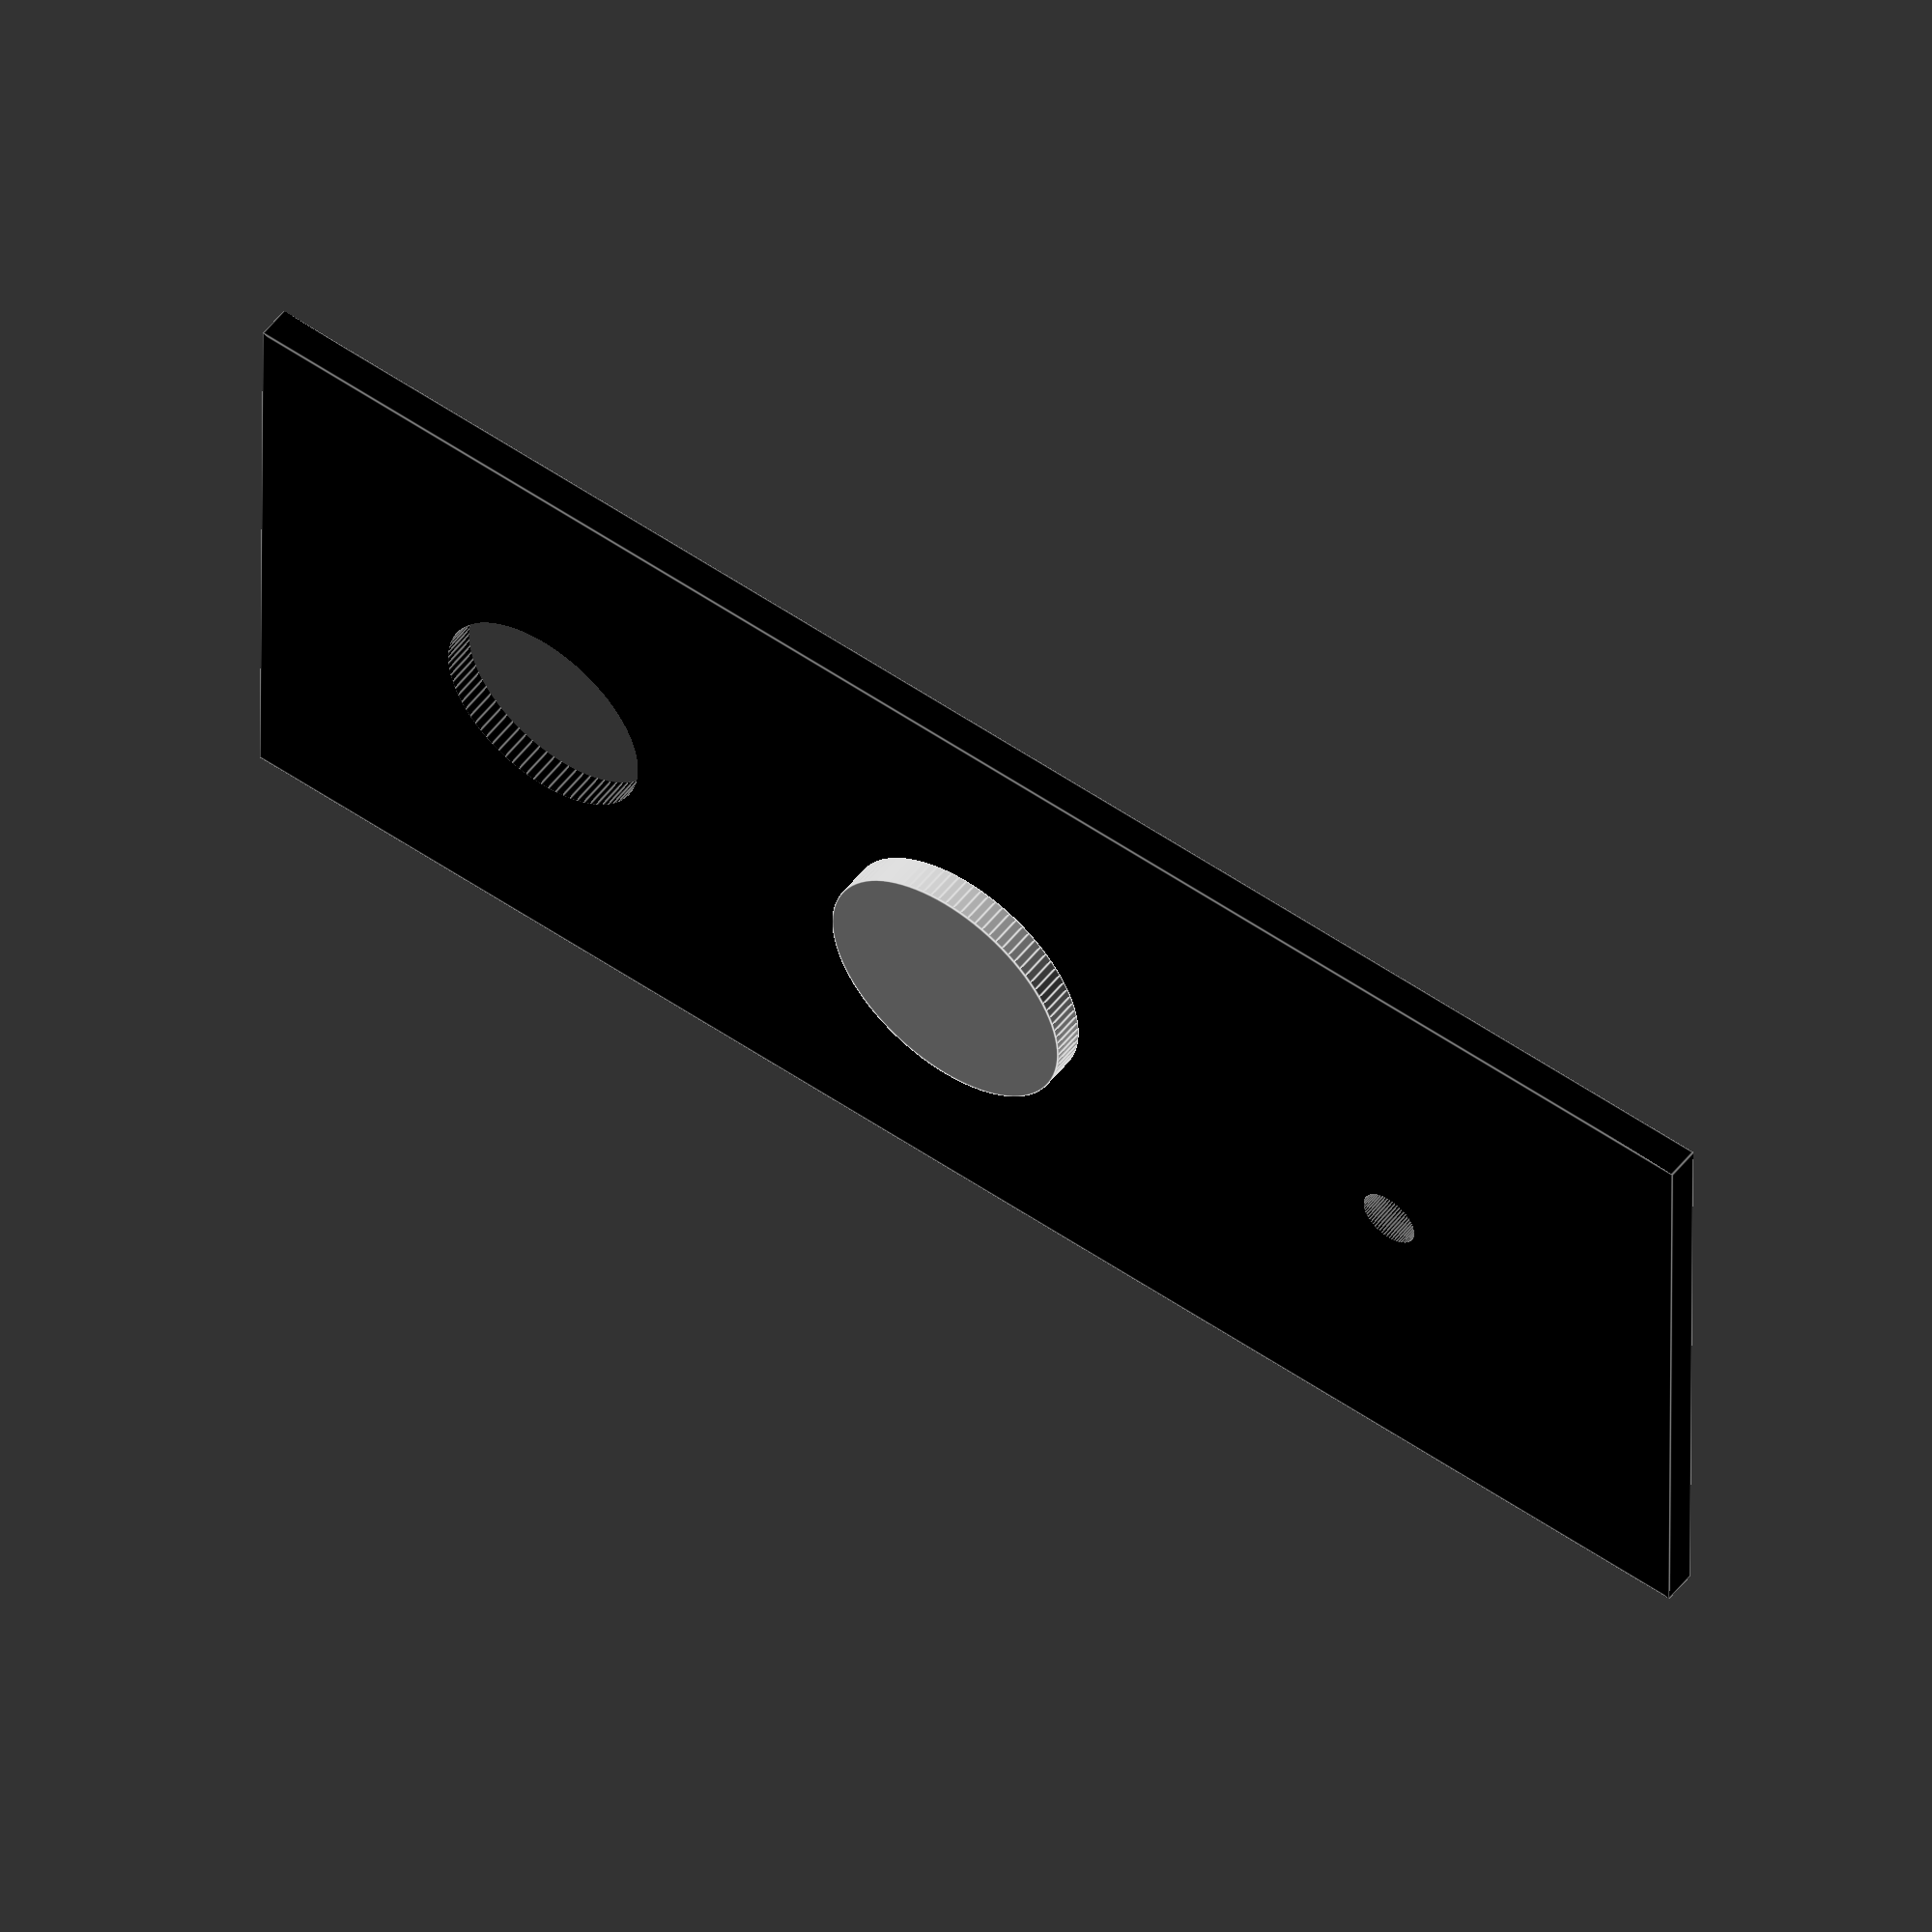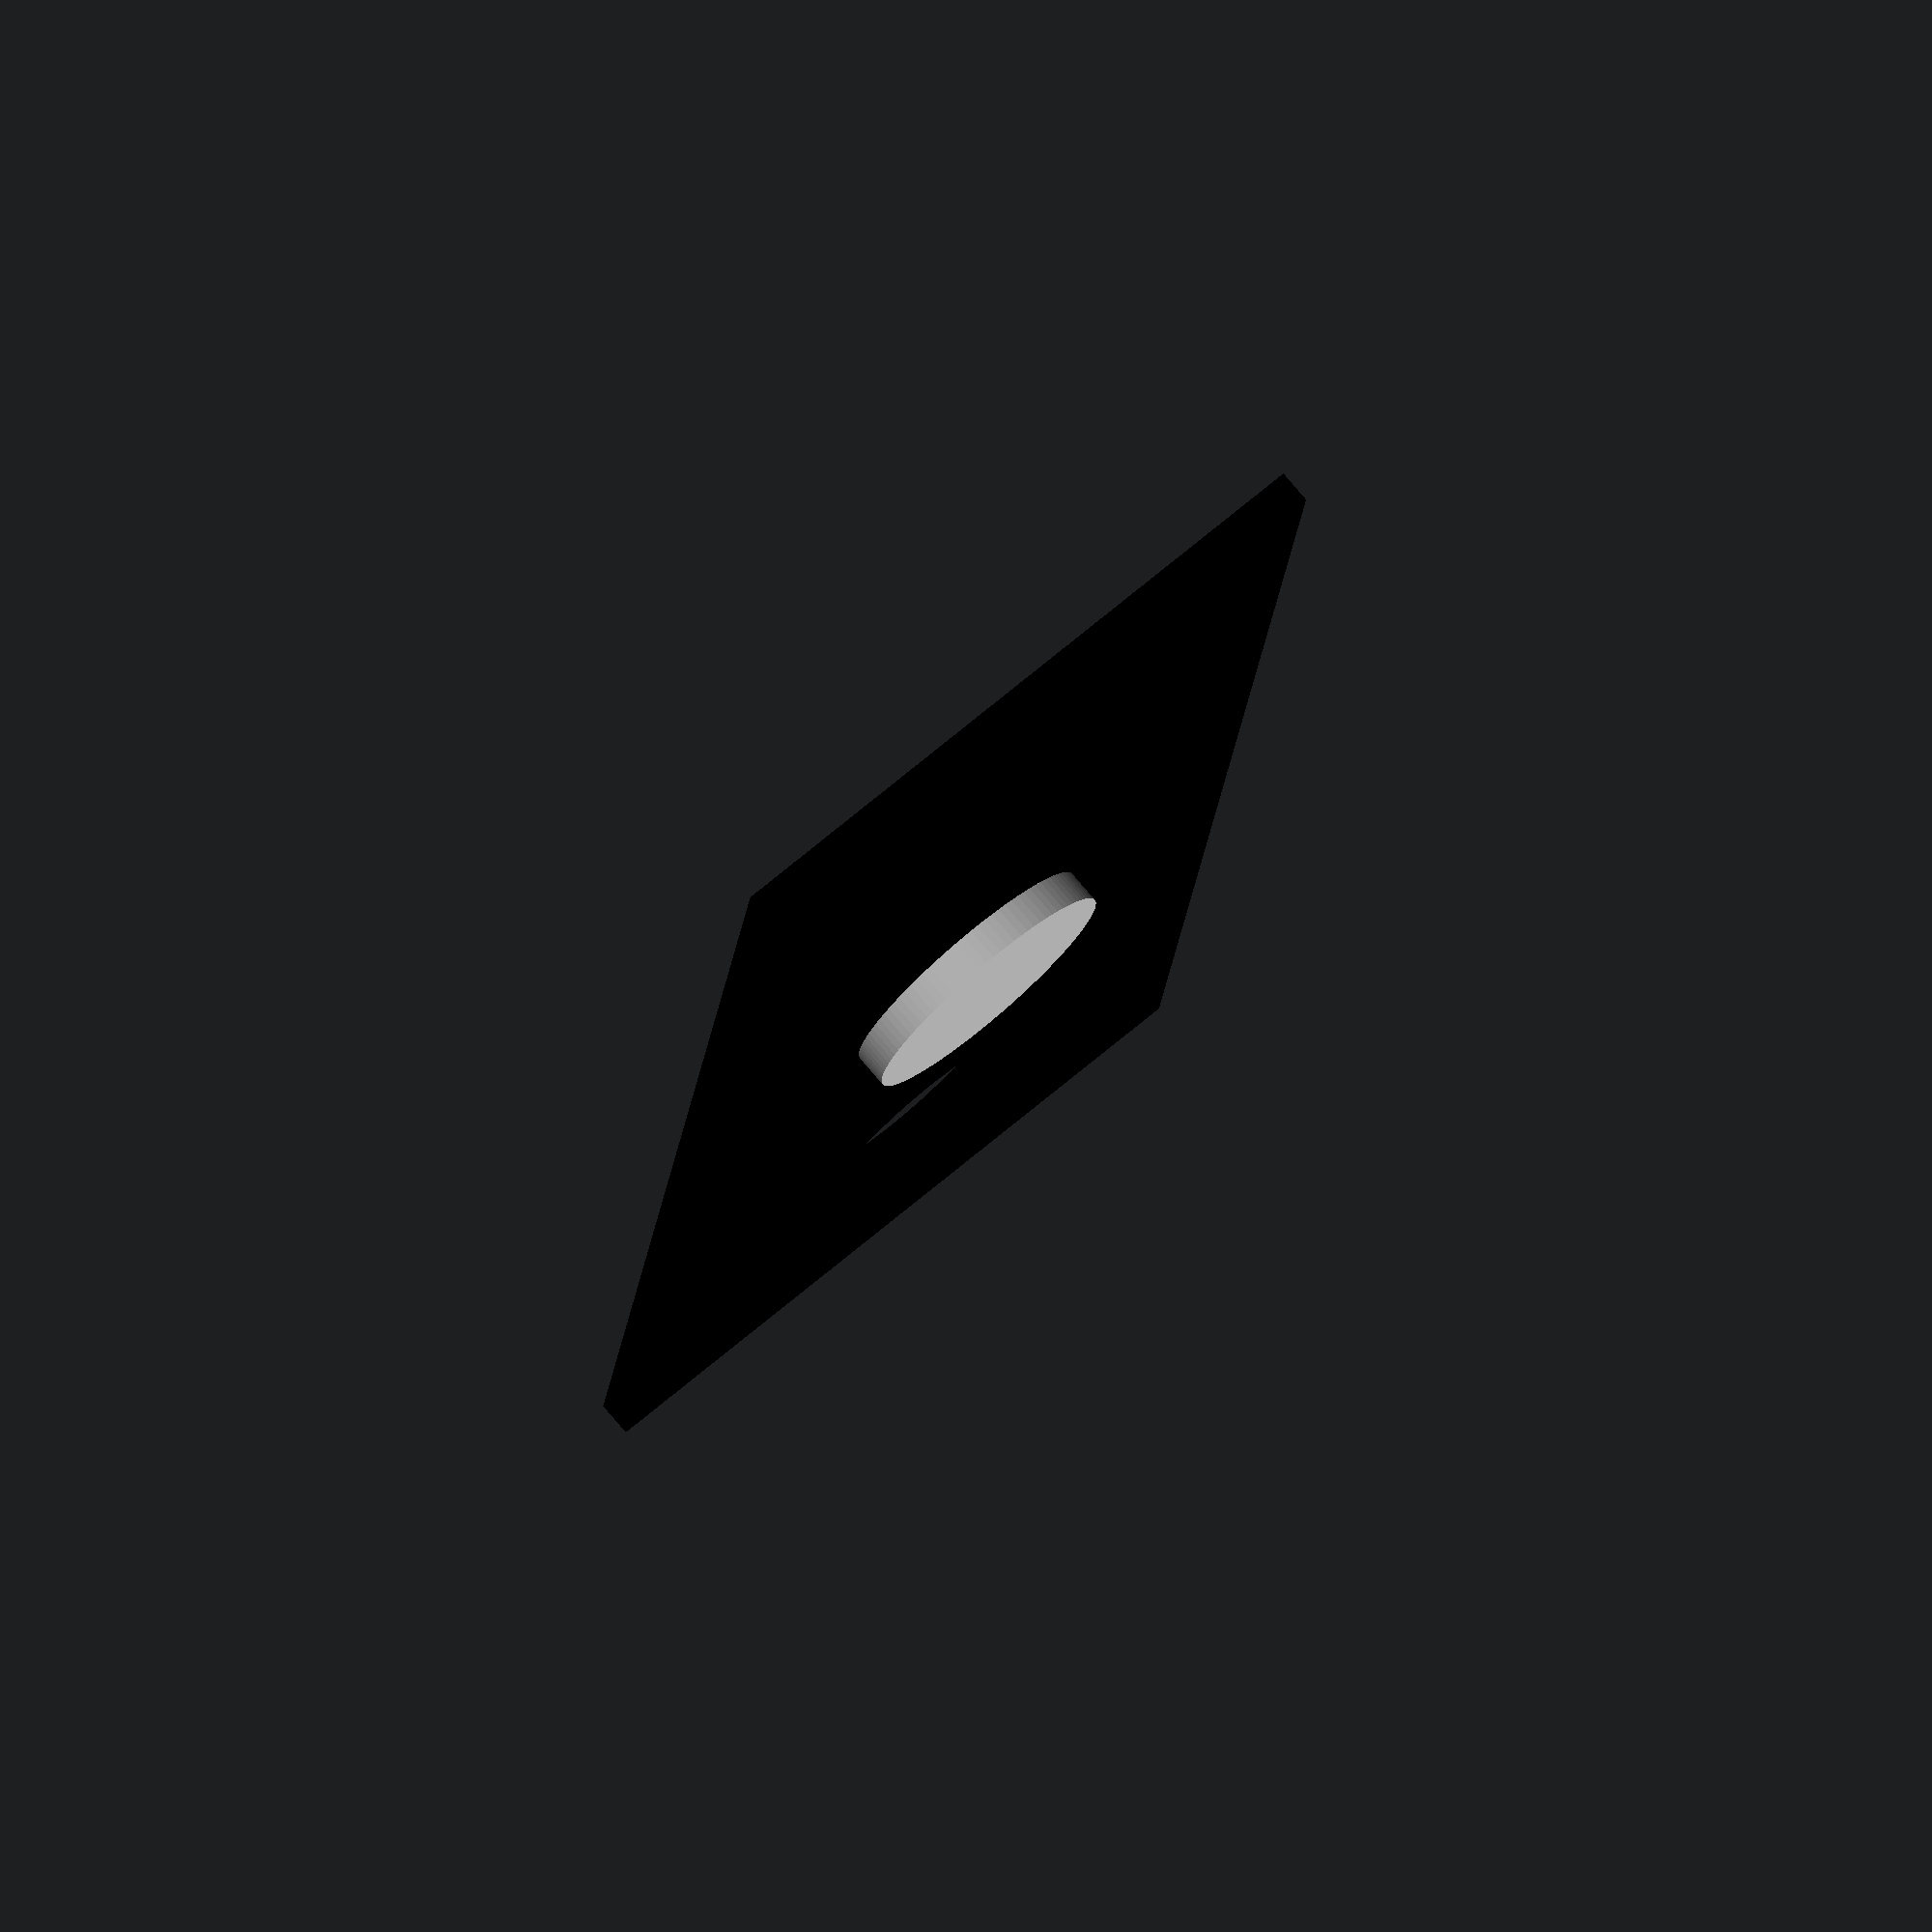
<openscad>
module ControlPlate(){
  difference(){
    translate([0, 0, 0])cube([150, 60, 3.0]);
    translate([0, 0, -0.1])translate([30, 30, 0])cylinder(d=5.4,h=3.2,$fn=64);
    translate([0, 0, -0.1])translate([75, 30, 0])cylinder(d=7.3,h=3.2,$fn=64);
    translate([0, 0, -0.1])translate([120, 30, 0])cylinder(d=20.2,h=3.2,$fn=81);
  }
}
$fn=64;
union(){
  color("black")ControlPlate();
  translate([75, 30, 3])color("silver")cylinder(d=24,h=3,$fn=96);
}


</openscad>
<views>
elev=307.3 azim=180.3 roll=36.7 proj=o view=edges
elev=102.8 azim=276.3 roll=220.3 proj=o view=wireframe
</views>
